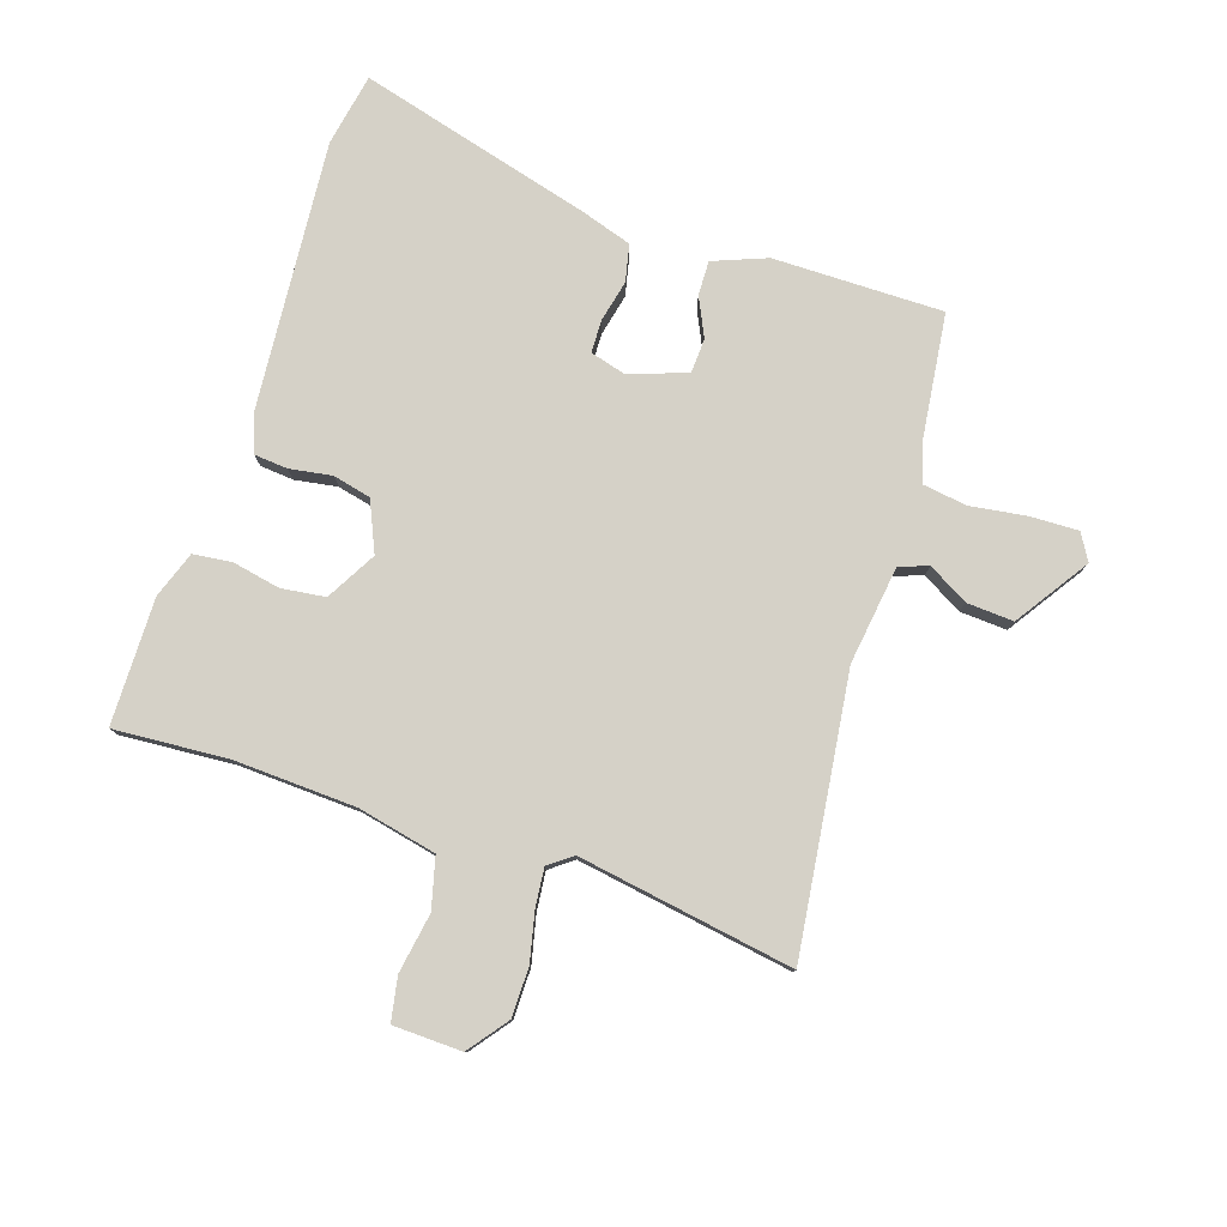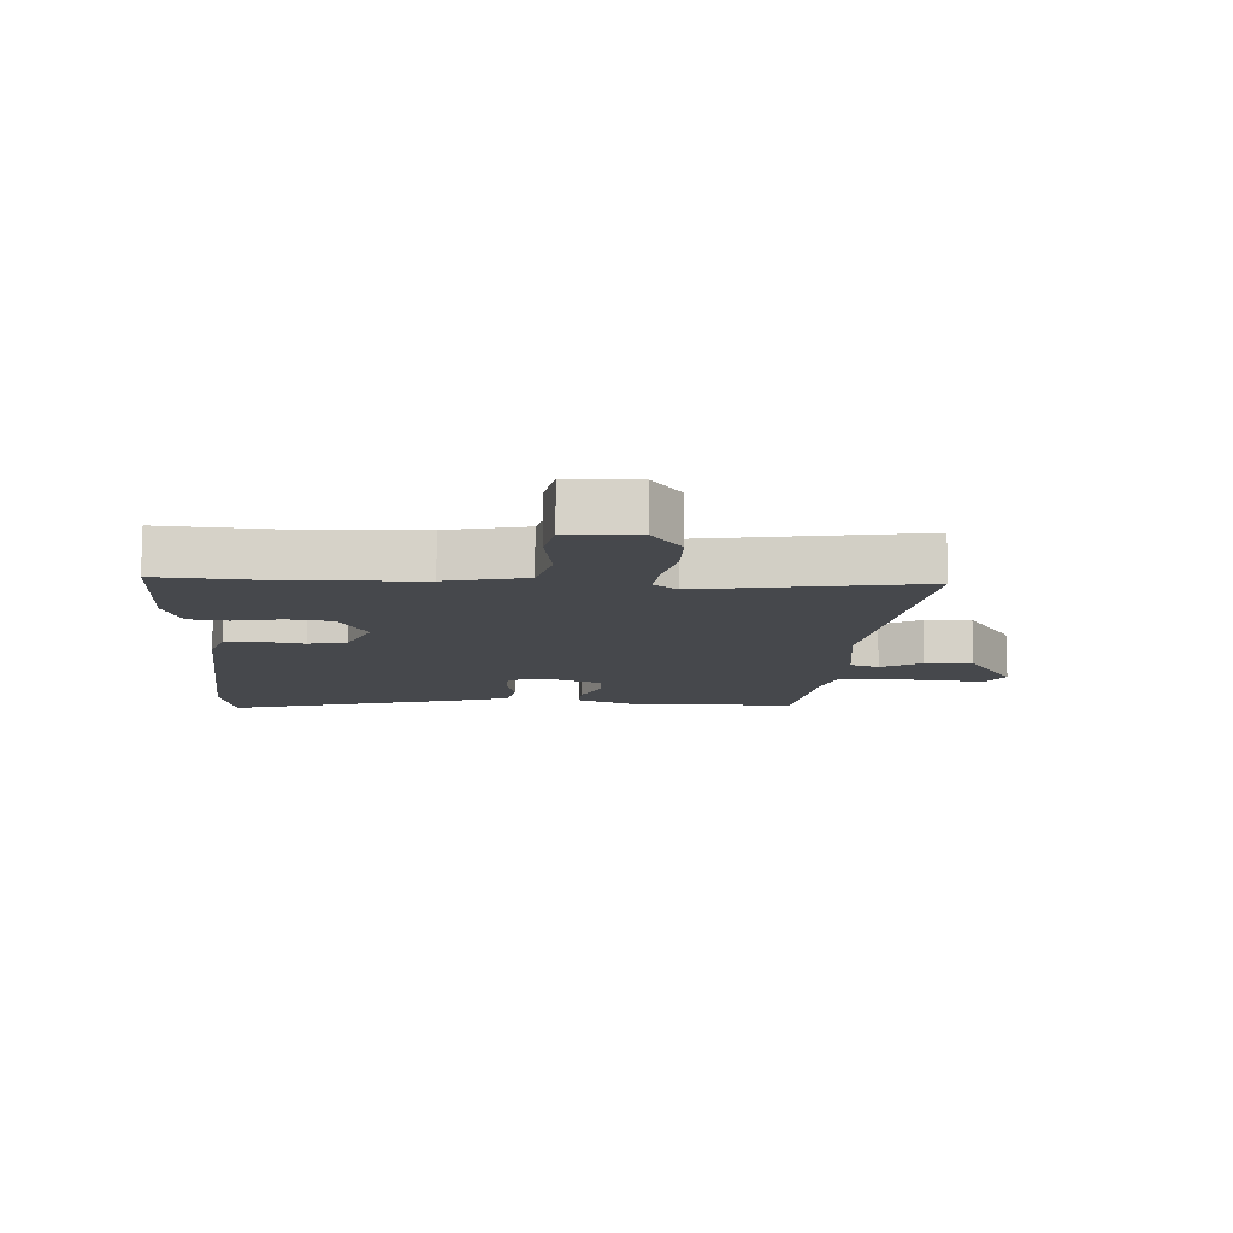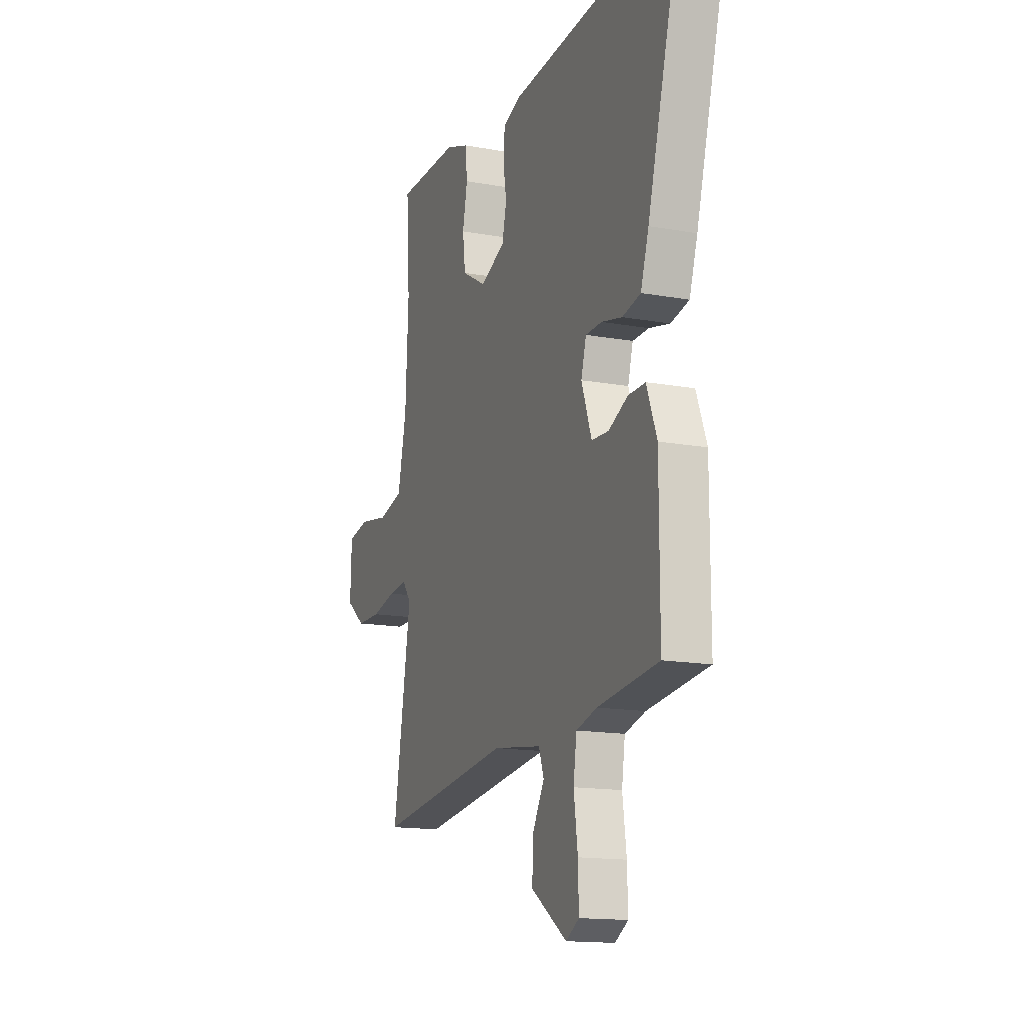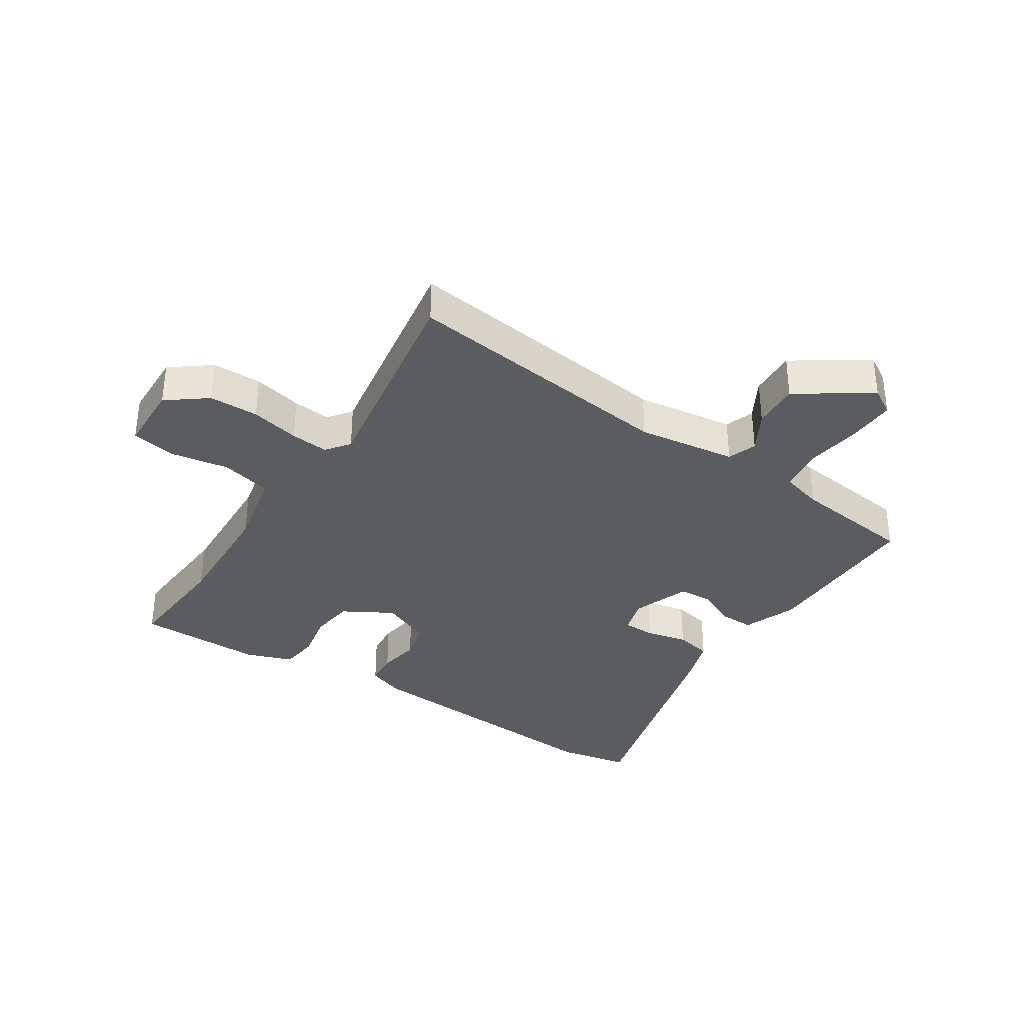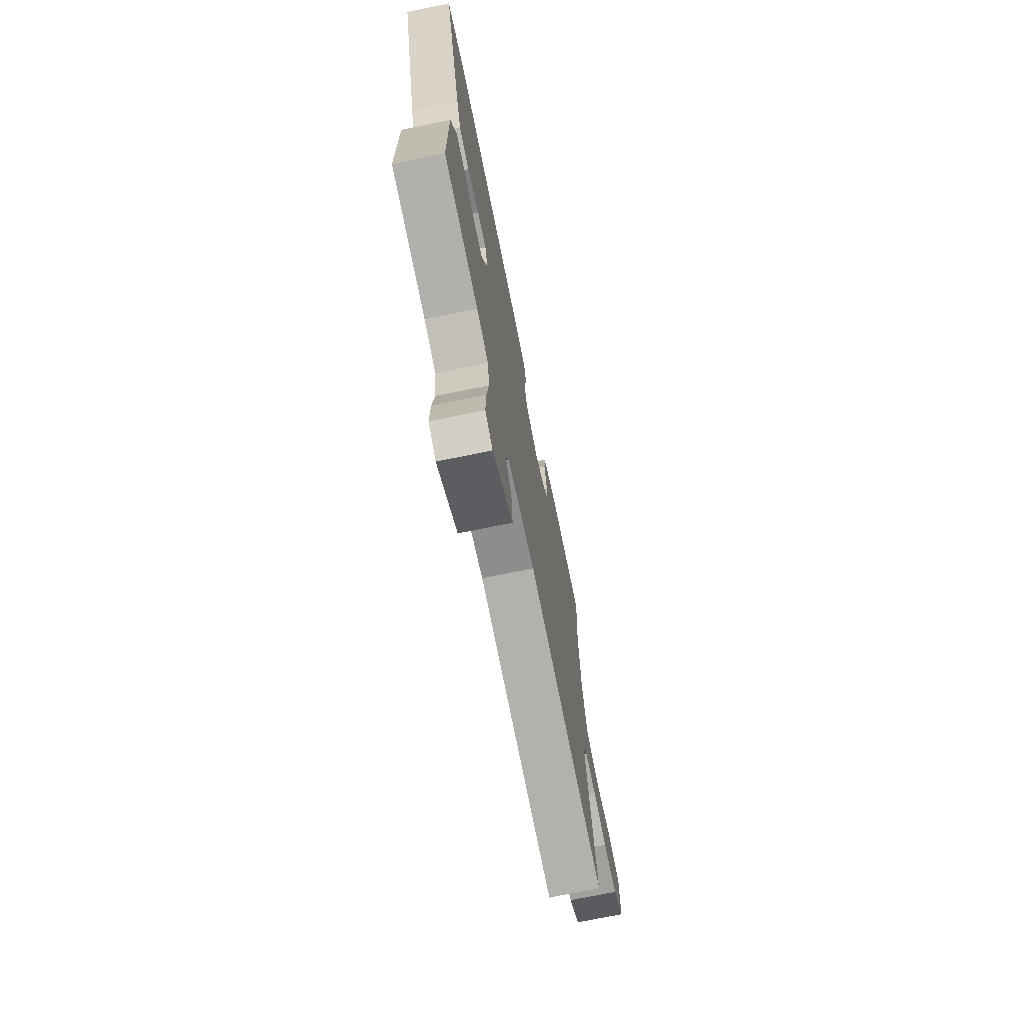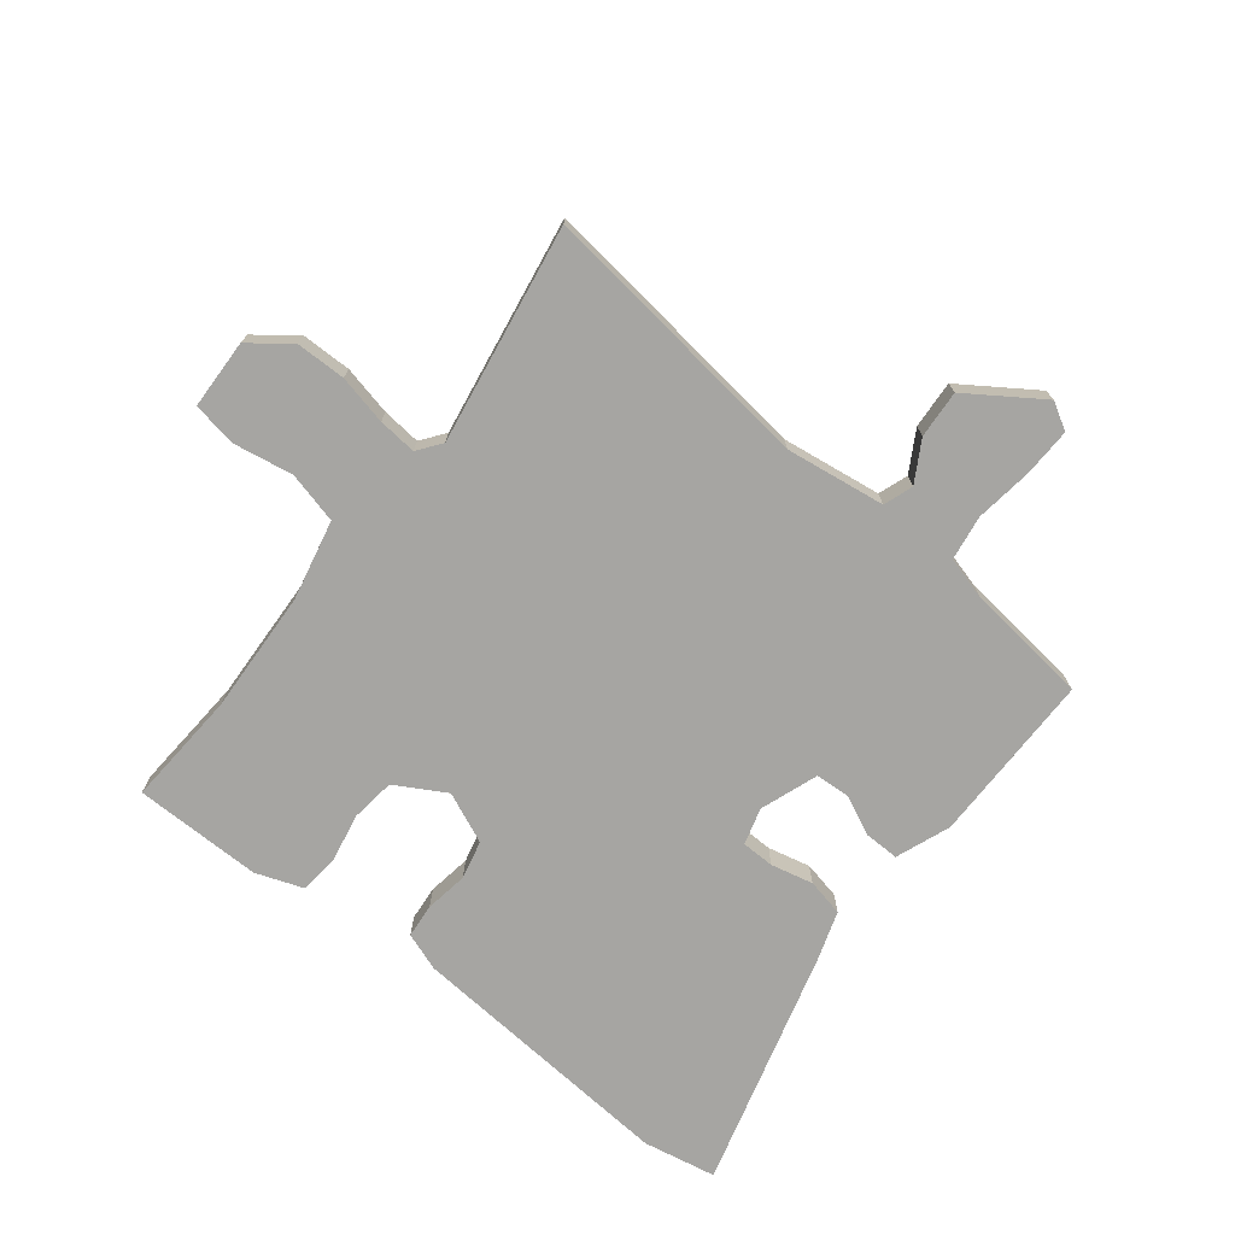
<metadata>
{"format":"obj","ext":"obj","renderer":"f3d","projection":"perspective","resolution":1024,"background":"white","views":[{"elev":79.1,"azim":107.9,"up":"+Y"},{"elev":-11.3,"azim":86.3,"up":"+Y"},{"elev":-15.0,"azim":-111.2,"up":"+Z"},{"elev":-34.8,"azim":146.7,"up":"+Y"},{"elev":-72.3,"azim":-78.4,"up":"+Z"},{"elev":-73.6,"azim":141.7,"up":"+Y"}]}
</metadata>
<code>
v 0.501 0.07 0.516
v 0.489 0.07 0.327
v 0.499 0.07 0.126
v 0.528 0.07 -0.005
v 0.612 0.07 -0.026
v 0.711 0.07 -0.009
v 0.783 0.07 -0.022
v 0.787 0.07 -0.136
v 0.722 0.07 -0.186
v 0.64 0.07 -0.187
v 0.559 0.07 -0.169
v 0.496 0.07 -0.163
v 0.467 0.07 -0.202
v 0.527 0.07 -0.559
v 0.07 0.07 -0.503
v -0.093 0.07 -0.526
v -0.11 0.07 -0.574
v -0.072 0.07 -0.64
v -0.067 0.07 -0.718
v -0.187 0.07 -0.799
v -0.231 0.07 -0.773
v -0.229 0.07 -0.694
v -0.216 0.07 -0.6
v -0.227 0.07 -0.526
v -0.296 0.07 -0.507
v -0.499 0.07 -0.483
v -0.499 0.07 -0.202
v -0.465 0.07 -0.113
v -0.408 0.07 -0.114
v -0.344 0.07 -0.144
v -0.287 0.07 -0.141
v -0.253 0.07 -0.046
v -0.27 0.07 0.014
v -0.324 0.07 0.015
v -0.393 0.07 -0.001
v -0.454 0.07 0.012
v -0.481 0.07 0.095
v -0.588 0.07 0.483
v -0.468 0.07 0.506
v -0.022 0.07 0.473
v 0.04 0.07 0.451
v 0.045 0.07 0.395
v 0.034 0.07 0.325
v 0.049 0.07 0.262
v 0.132 0.07 0.226
v 0.214 0.07 0.273
v 0.223 0.07 0.346
v 0.207 0.07 0.425
v 0.214 0.07 0.489
v 0.291 0.07 0.517
v 0.501 0 0.516
v 0.489 0 0.327
v 0.499 0 0.126
v 0.528 0 -0.005
v 0.612 0 -0.026
v 0.711 0 -0.009
v 0.783 0 -0.022
v 0.787 0 -0.136
v 0.722 0 -0.186
v 0.64 0 -0.187
v 0.559 0 -0.169
v 0.496 0 -0.163
v 0.467 0 -0.202
v 0.527 0 -0.559
v 0.07 0 -0.503
v -0.093 0 -0.526
v -0.11 0 -0.574
v -0.072 0 -0.64
v -0.067 0 -0.718
v -0.187 0 -0.799
v -0.231 0 -0.773
v -0.229 0 -0.694
v -0.216 0 -0.6
v -0.227 0 -0.526
v -0.296 0 -0.507
v -0.499 0 -0.483
v -0.499 0 -0.202
v -0.465 0 -0.113
v -0.408 0 -0.114
v -0.344 0 -0.144
v -0.287 0 -0.141
v -0.253 0 -0.046
v -0.27 0 0.014
v -0.324 0 0.015
v -0.393 0 -0.001
v -0.454 0 0.012
v -0.481 0 0.095
v -0.588 0 0.483
v -0.468 0 0.506
v -0.022 0 0.473
v 0.04 0 0.451
v 0.045 0 0.395
v 0.034 0 0.325
v 0.049 0 0.262
v 0.132 0 0.226
v 0.214 0 0.273
v 0.223 0 0.346
v 0.207 0 0.425
v 0.214 0 0.489
v 0.291 0 0.517
f 47 48 49 50
f 46 47 50 1
f 40 41 42 43
f 40 43 44
f 39 40 44
f 38 39 44
f 37 38 44 45
f 34 35 36 37
f 33 34 37 45
f 27 28 29 30
f 25 26 27 30
f 24 25 30 31
f 20 21 22 23
f 18 19 20 23
f 17 18 23 24
f 16 17 24 31
f 13 14 15
f 12 13 15 16
f 8 9 10 11
f 8 11 12
f 5 6 7 8
f 4 5 8 12
f 3 4 12 16
f 46 1 2
f 45 46 2 3
f 32 33 45 3
f 3 16 31 32
f 100 99 98 97
f 51 100 97 96
f 93 92 91 90
f 94 93 90
f 94 90 89
f 94 89 88
f 95 94 88 87
f 87 86 85 84
f 95 87 84 83
f 80 79 78 77
f 80 77 76 75
f 81 80 75 74
f 73 72 71 70
f 73 70 69 68
f 74 73 68 67
f 81 74 67 66
f 65 64 63
f 66 65 63 62
f 61 60 59 58
f 62 61 58
f 58 57 56 55
f 62 58 55 54
f 66 62 54 53
f 52 51 96
f 53 52 96 95
f 53 95 83 82
f 82 81 66 53
f 1 51 52 2
f 2 52 53 3
f 3 53 54 4
f 4 54 55 5
f 5 55 56 6
f 6 56 57 7
f 7 57 58 8
f 8 58 59 9
f 9 59 60 10
f 10 60 61 11
f 11 61 62 12
f 12 62 63 13
f 13 63 64 14
f 14 64 65 15
f 15 65 66 16
f 16 66 67 17
f 17 67 68 18
f 18 68 69 19
f 19 69 70 20
f 20 70 71 21
f 21 71 72 22
f 22 72 73 23
f 23 73 74 24
f 24 74 75 25
f 25 75 76 26
f 26 76 77 27
f 27 77 78 28
f 28 78 79 29
f 29 79 80 30
f 30 80 81 31
f 31 81 82 32
f 32 82 83 33
f 33 83 84 34
f 34 84 85 35
f 35 85 86 36
f 36 86 87 37
f 37 87 88 38
f 38 88 89 39
f 39 89 90 40
f 40 90 91 41
f 41 91 92 42
f 42 92 93 43
f 43 93 94 44
f 44 94 95 45
f 45 95 96 46
f 46 96 97 47
f 47 97 98 48
f 48 98 99 49
f 49 99 100 50
f 50 100 51 1

</code>
